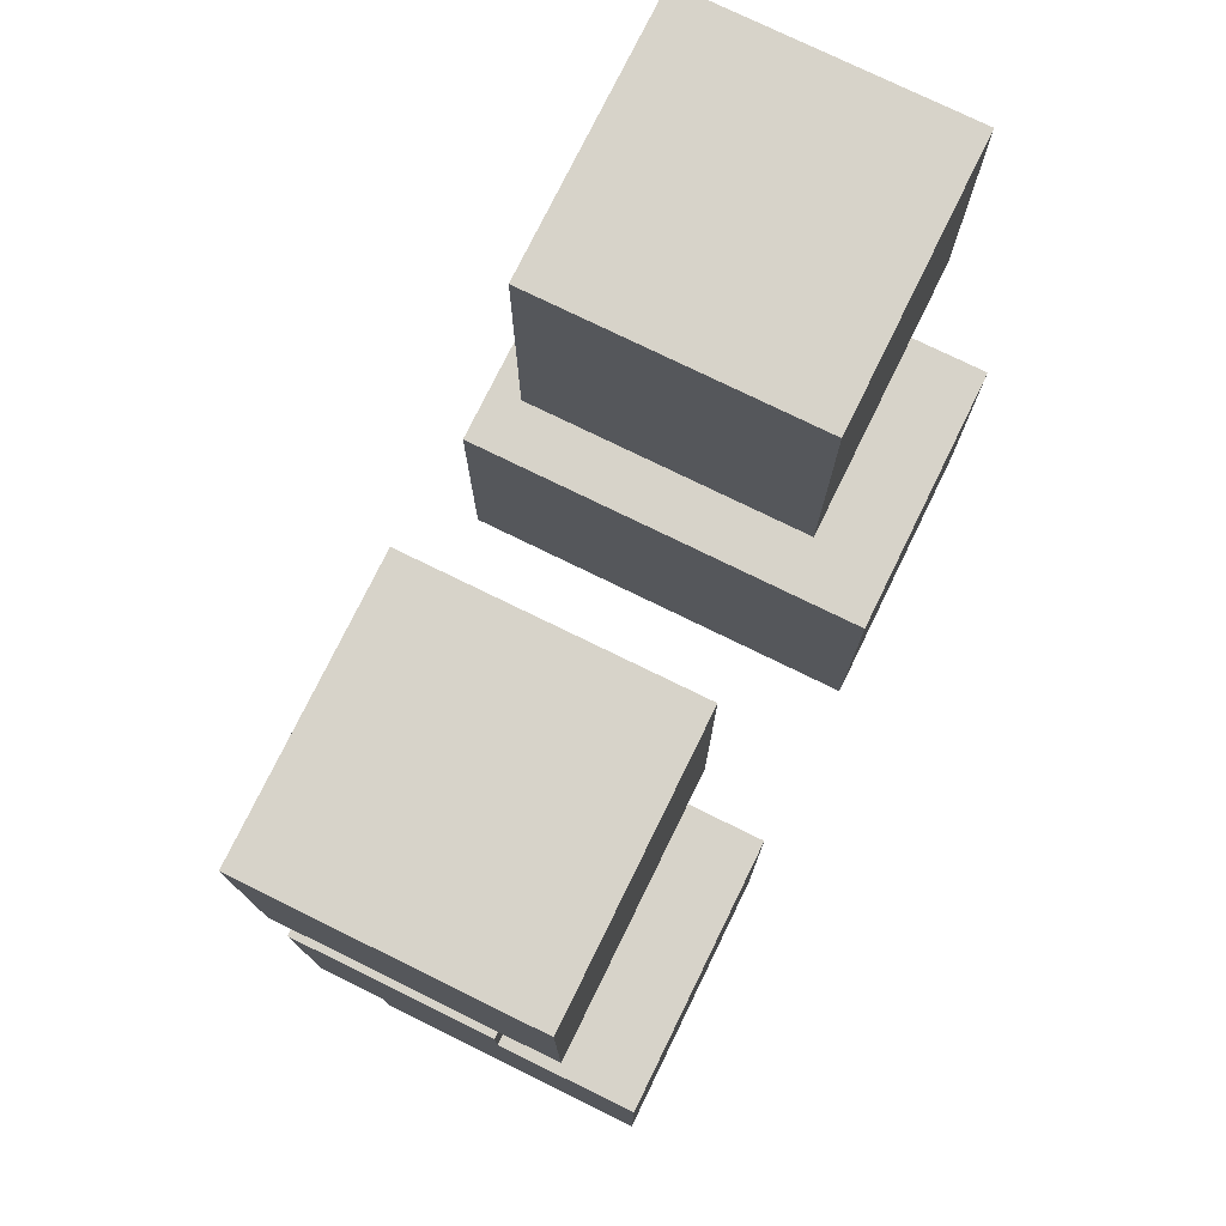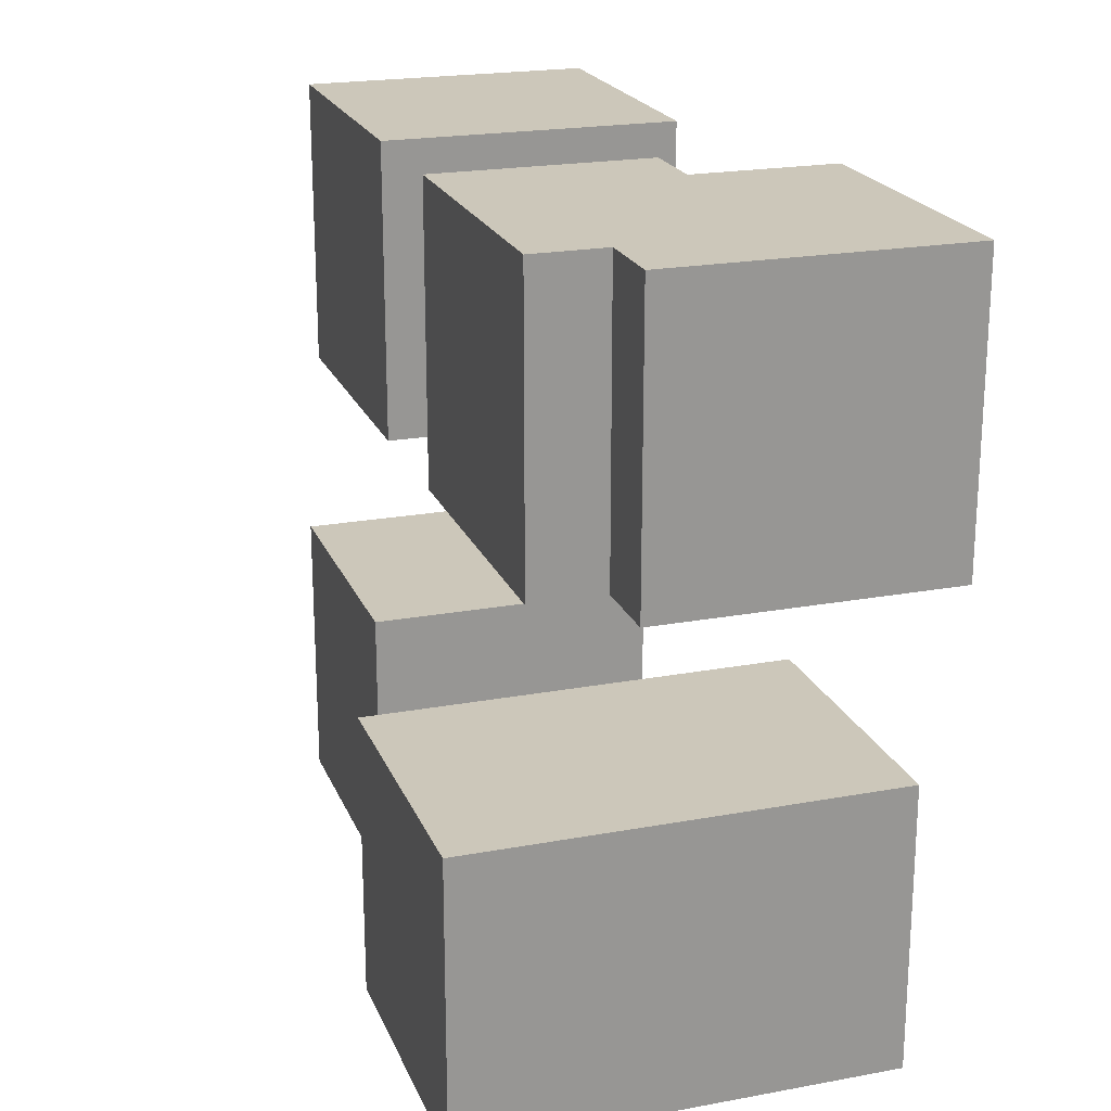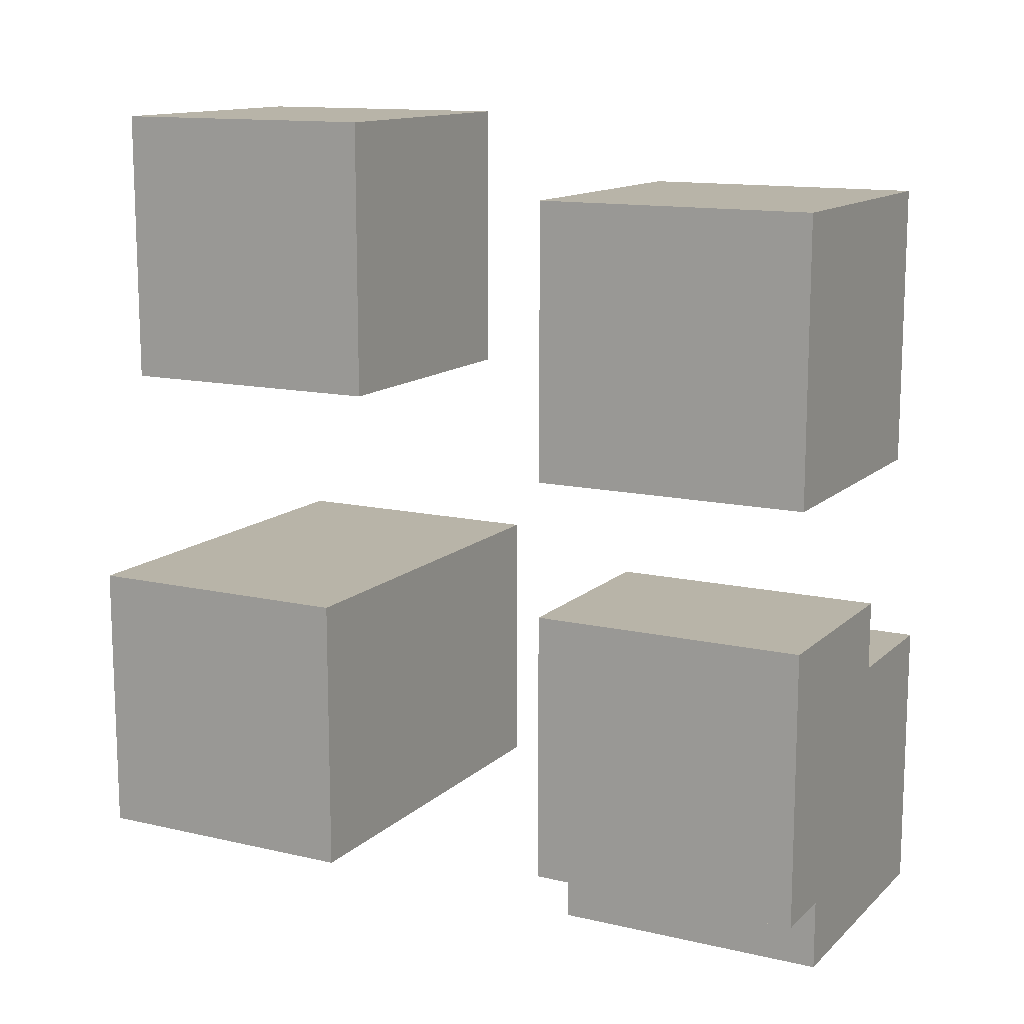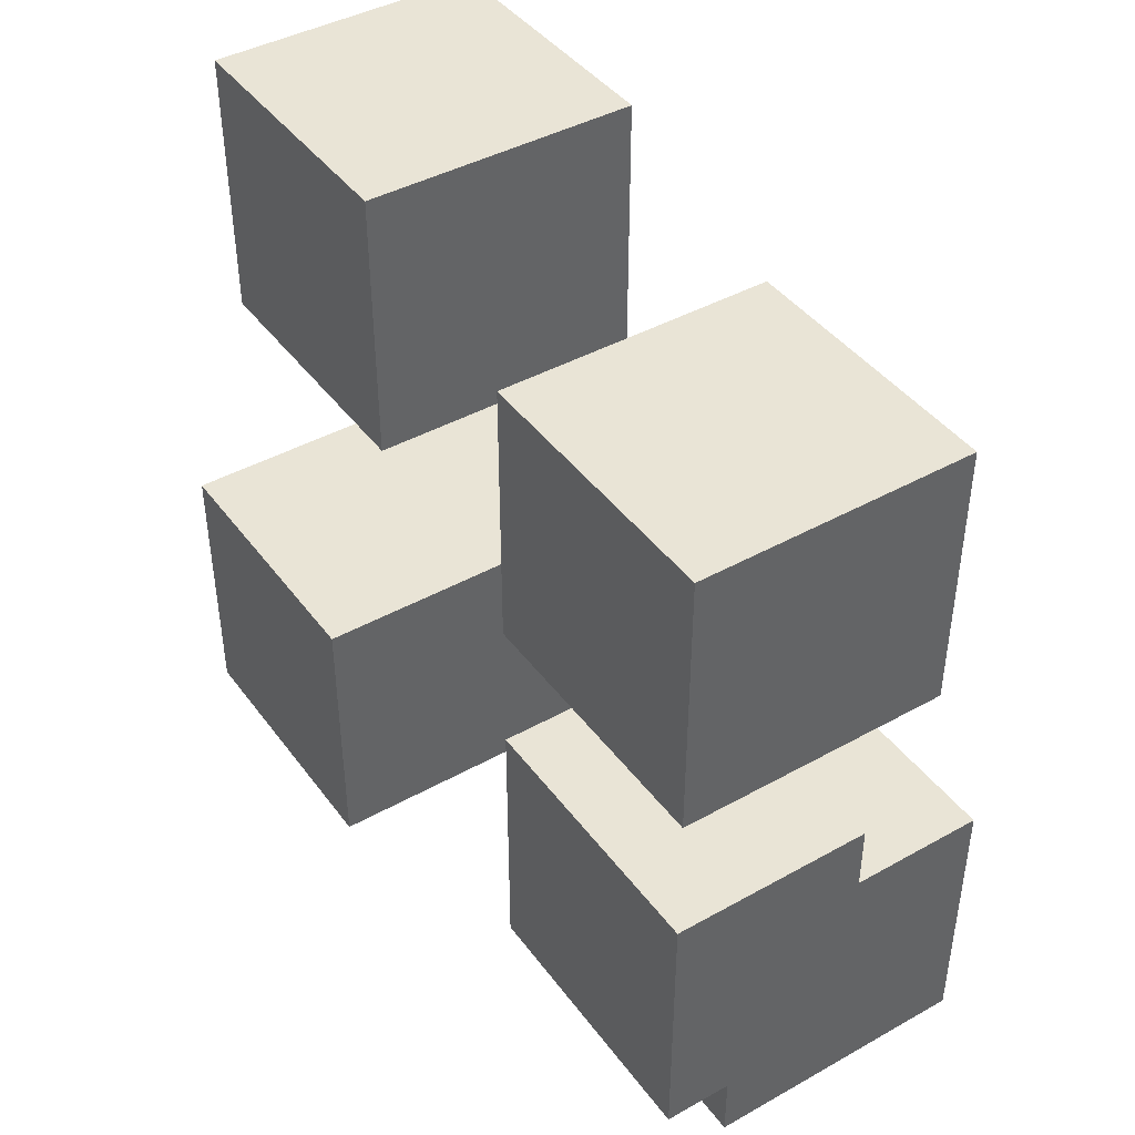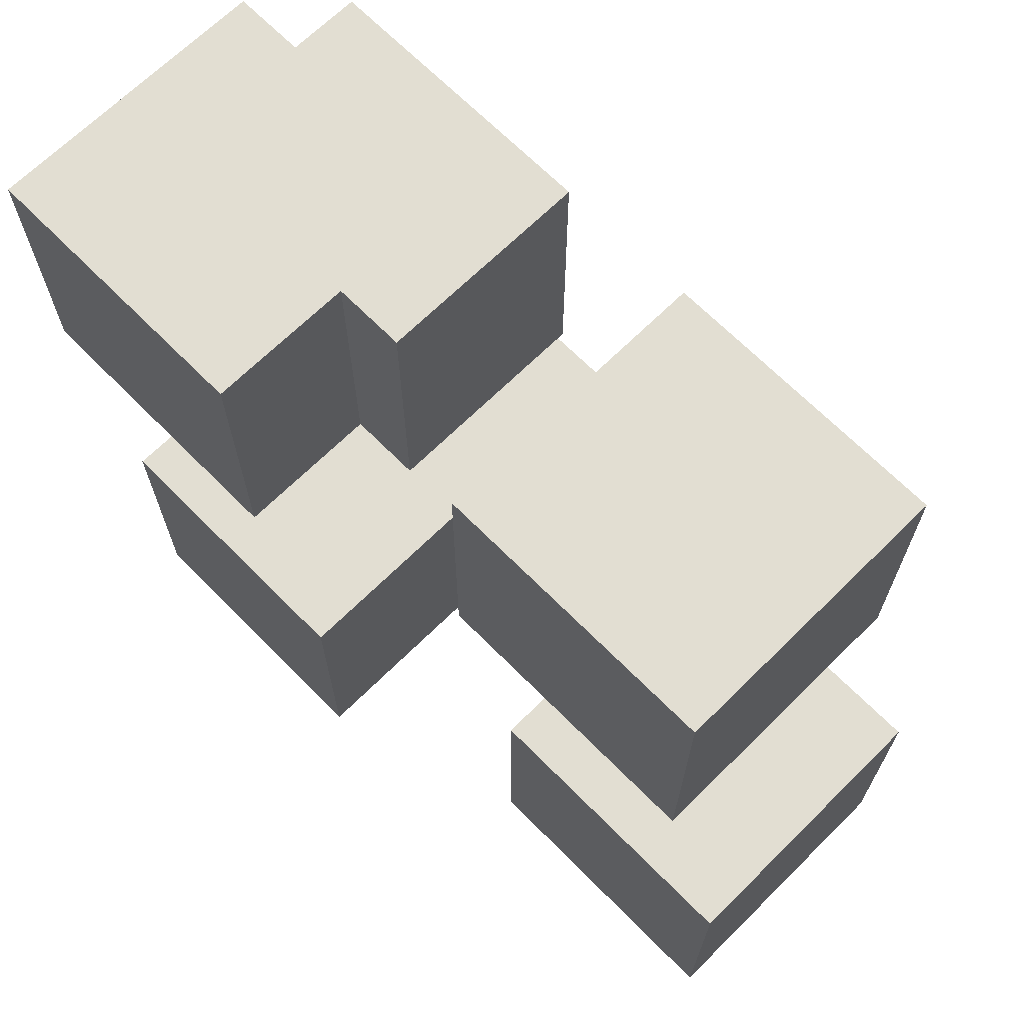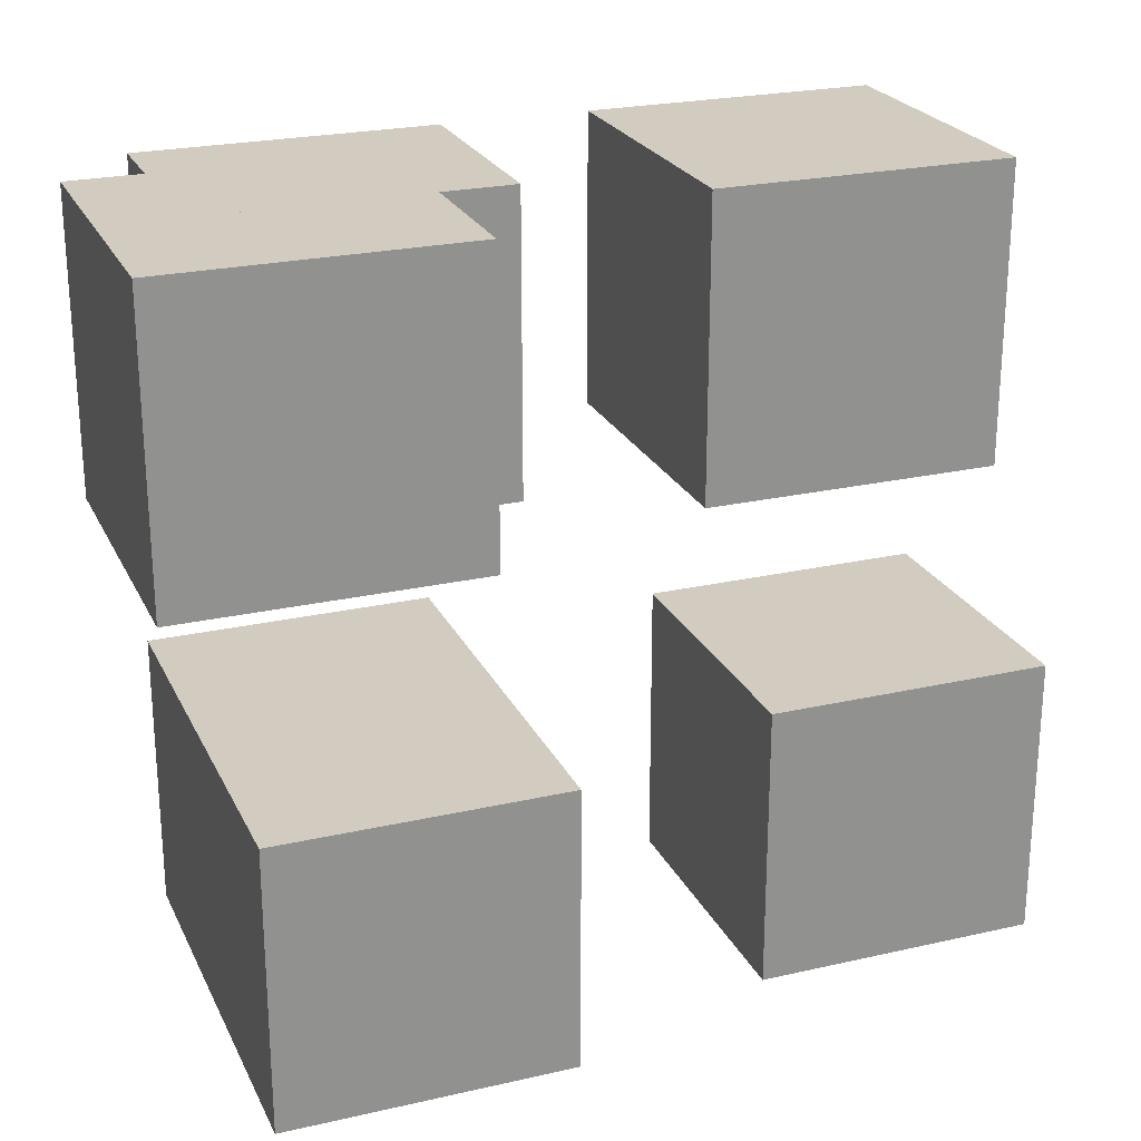
<metadata>
{"format":"obj","ext":"obj","renderer":"f3d","projection":"perspective","resolution":1024,"background":"white","views":[{"elev":76.3,"azim":26.1,"up":"+Y"},{"elev":21.3,"azim":-18.2,"up":"+Z"},{"elev":13.0,"azim":-62.0,"up":"+Y"},{"elev":42.6,"azim":-33.6,"up":"+Y"},{"elev":67.9,"azim":135.3,"up":"+Z"},{"elev":23.9,"azim":69.2,"up":"+Z"}]}
</metadata>
<code>
v 3.043 -0.4471 -0.1351
v 3.043 -0.4271 -0.1351
v 3.058 -0.4271 -0.1351
v 3.058 -0.4471 -0.1351
v 3.058 -0.4271 -0.1151
v 3.043 -0.4271 -0.1151
v 3.043 -0.4471 -0.1151
v 3.058 -0.4471 -0.1151
v 3.058 -0.4271 -0.1351
v 3.058 -0.4271 -0.1151
v 3.058 -0.4471 -0.1151
v 3.058 -0.4471 -0.1351
v 3.043 -0.4471 -0.1151
v 3.043 -0.4271 -0.1151
v 3.043 -0.4271 -0.1351
v 3.043 -0.4471 -0.1351
v 3.058 -0.4471 -0.1151
v 3.043 -0.4471 -0.1151
v 3.043 -0.4471 -0.1351
v 3.058 -0.4471 -0.1351
v 3.043 -0.4271 -0.1351
v 3.043 -0.4271 -0.1151
v 3.058 -0.4271 -0.1151
v 3.058 -0.4271 -0.1351
v 3.043 -0.4171 -0.1351
v 3.043 -0.3971 -0.1351
v 3.063 -0.3971 -0.1351
v 3.063 -0.4171 -0.1351
v 3.063 -0.3971 -0.1151
v 3.043 -0.3971 -0.1151
v 3.043 -0.4171 -0.1151
v 3.063 -0.4171 -0.1151
v 3.063 -0.3971 -0.1351
v 3.063 -0.3971 -0.1151
v 3.063 -0.4171 -0.1151
v 3.063 -0.4171 -0.1351
v 3.043 -0.4171 -0.1151
v 3.043 -0.3971 -0.1151
v 3.043 -0.3971 -0.1351
v 3.043 -0.4171 -0.1351
v 3.063 -0.4171 -0.1151
v 3.043 -0.4171 -0.1151
v 3.043 -0.4171 -0.1351
v 3.063 -0.4171 -0.1351
v 3.043 -0.3971 -0.1351
v 3.043 -0.3971 -0.1151
v 3.063 -0.3971 -0.1151
v 3.063 -0.3971 -0.1351
v 3.048 -0.4521 -0.1351
v 3.048 -0.4321 -0.1351
v 3.068 -0.4321 -0.1351
v 3.068 -0.4521 -0.1351
v 3.068 -0.4321 -0.1151
v 3.048 -0.4321 -0.1151
v 3.048 -0.4521 -0.1151
v 3.068 -0.4521 -0.1151
v 3.068 -0.4321 -0.1351
v 3.068 -0.4321 -0.1151
v 3.068 -0.4521 -0.1151
v 3.068 -0.4521 -0.1351
v 3.048 -0.4521 -0.1151
v 3.048 -0.4321 -0.1151
v 3.048 -0.4321 -0.1351
v 3.048 -0.4521 -0.1351
v 3.068 -0.4521 -0.1151
v 3.048 -0.4521 -0.1151
v 3.048 -0.4521 -0.1351
v 3.068 -0.4521 -0.1351
v 3.048 -0.4321 -0.1351
v 3.048 -0.4321 -0.1151
v 3.068 -0.4321 -0.1151
v 3.068 -0.4321 -0.1351
v 3.043 -0.4121 -0.1701
v 3.043 -0.3921 -0.1701
v 3.063 -0.3921 -0.1701
v 3.063 -0.4121 -0.1701
v 3.063 -0.3921 -0.1501
v 3.043 -0.3921 -0.1501
v 3.043 -0.4121 -0.1501
v 3.063 -0.4121 -0.1501
v 3.063 -0.3921 -0.1701
v 3.063 -0.3921 -0.1501
v 3.063 -0.4121 -0.1501
v 3.063 -0.4121 -0.1701
v 3.043 -0.4121 -0.1501
v 3.043 -0.3921 -0.1501
v 3.043 -0.3921 -0.1701
v 3.043 -0.4121 -0.1701
v 3.063 -0.4121 -0.1501
v 3.043 -0.4121 -0.1501
v 3.043 -0.4121 -0.1701
v 3.063 -0.4121 -0.1701
v 3.043 -0.3921 -0.1701
v 3.043 -0.3921 -0.1501
v 3.063 -0.3921 -0.1501
v 3.063 -0.3921 -0.1701
v 3.038 -0.4471 -0.1701
v 3.038 -0.4271 -0.1701
v 3.068 -0.4271 -0.1701
v 3.068 -0.4471 -0.1701
v 3.068 -0.4271 -0.1501
v 3.038 -0.4271 -0.1501
v 3.038 -0.4471 -0.1501
v 3.068 -0.4471 -0.1501
v 3.068 -0.4271 -0.1701
v 3.068 -0.4271 -0.1501
v 3.068 -0.4471 -0.1501
v 3.068 -0.4471 -0.1701
v 3.038 -0.4471 -0.1501
v 3.038 -0.4271 -0.1501
v 3.038 -0.4271 -0.1701
v 3.038 -0.4471 -0.1701
v 3.068 -0.4471 -0.1501
v 3.038 -0.4471 -0.1501
v 3.038 -0.4471 -0.1701
v 3.068 -0.4471 -0.1701
v 3.038 -0.4271 -0.1701
v 3.038 -0.4271 -0.1501
v 3.068 -0.4271 -0.1501
v 3.068 -0.4271 -0.1701
f 1 2 3
f 1 3 4
f 5 6 7
f 5 7 8
f 9 10 11
f 9 11 12
f 13 14 15
f 13 15 16
f 17 18 19
f 17 19 20
f 21 22 23
f 21 23 24
f 25 26 27
f 25 27 28
f 29 30 31
f 29 31 32
f 33 34 35
f 33 35 36
f 37 38 39
f 37 39 40
f 41 42 43
f 41 43 44
f 45 46 47
f 45 47 48
f 49 50 51
f 49 51 52
f 53 54 55
f 53 55 56
f 57 58 59
f 57 59 60
f 61 62 63
f 61 63 64
f 65 66 67
f 65 67 68
f 69 70 71
f 69 71 72
f 73 74 75
f 73 75 76
f 77 78 79
f 77 79 80
f 81 82 83
f 81 83 84
f 85 86 87
f 85 87 88
f 89 90 91
f 89 91 92
f 93 94 95
f 93 95 96
f 97 98 99
f 97 99 100
f 101 102 103
f 101 103 104
f 105 106 107
f 105 107 108
f 109 110 111
f 109 111 112
f 113 114 115
f 113 115 116
f 117 118 119
f 117 119 120

</code>
